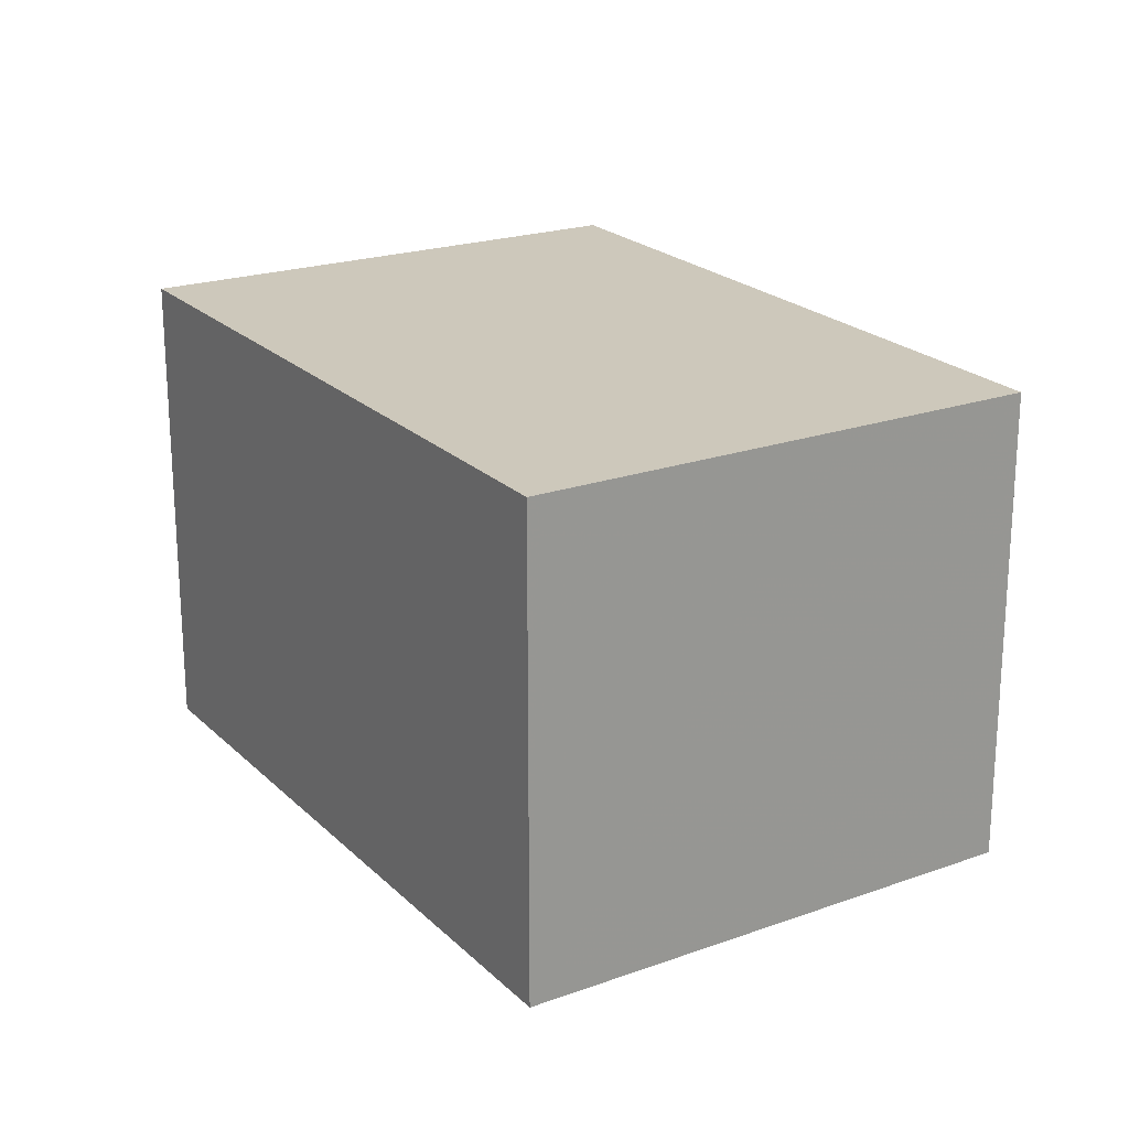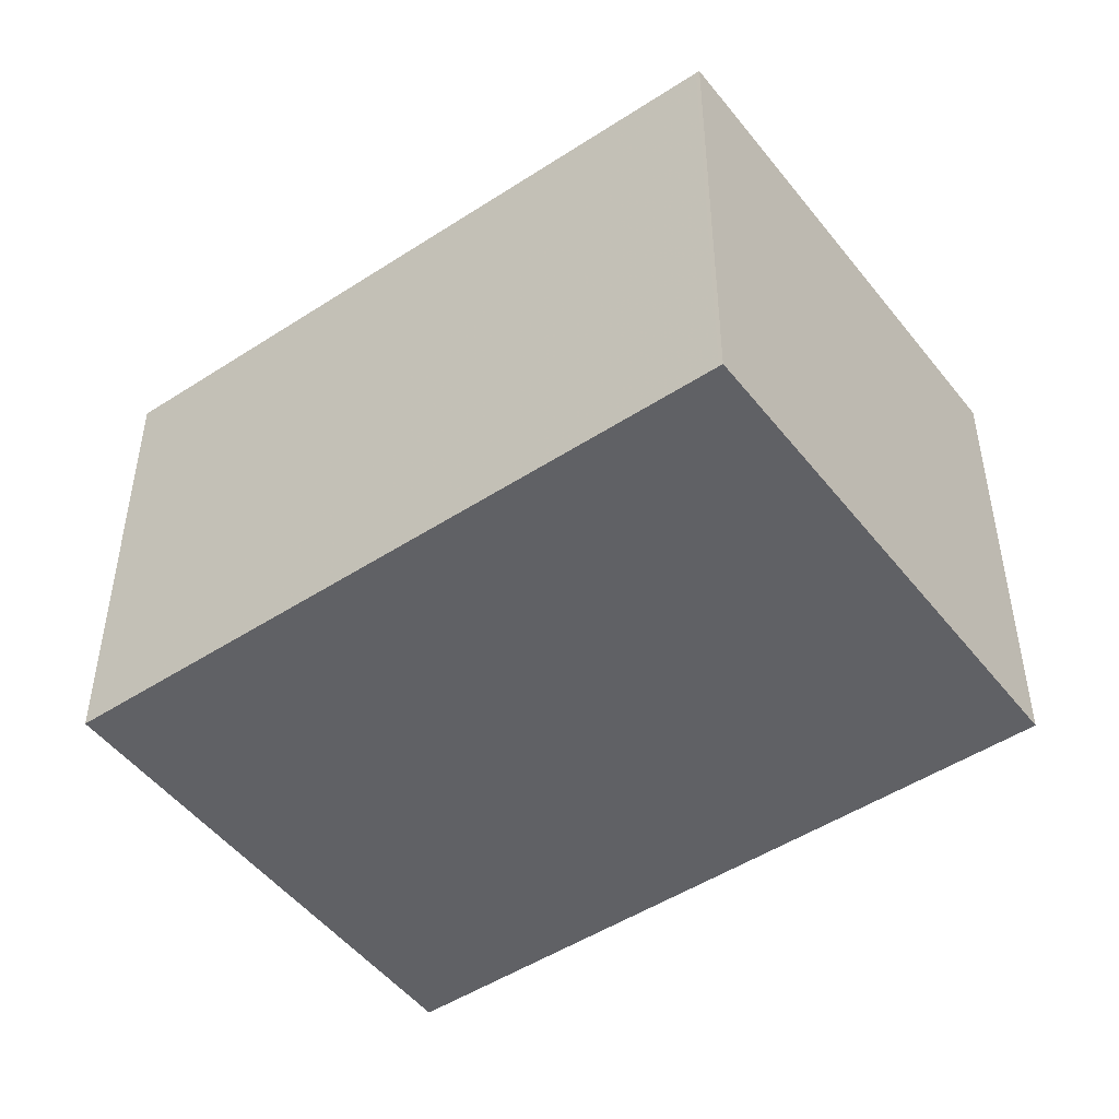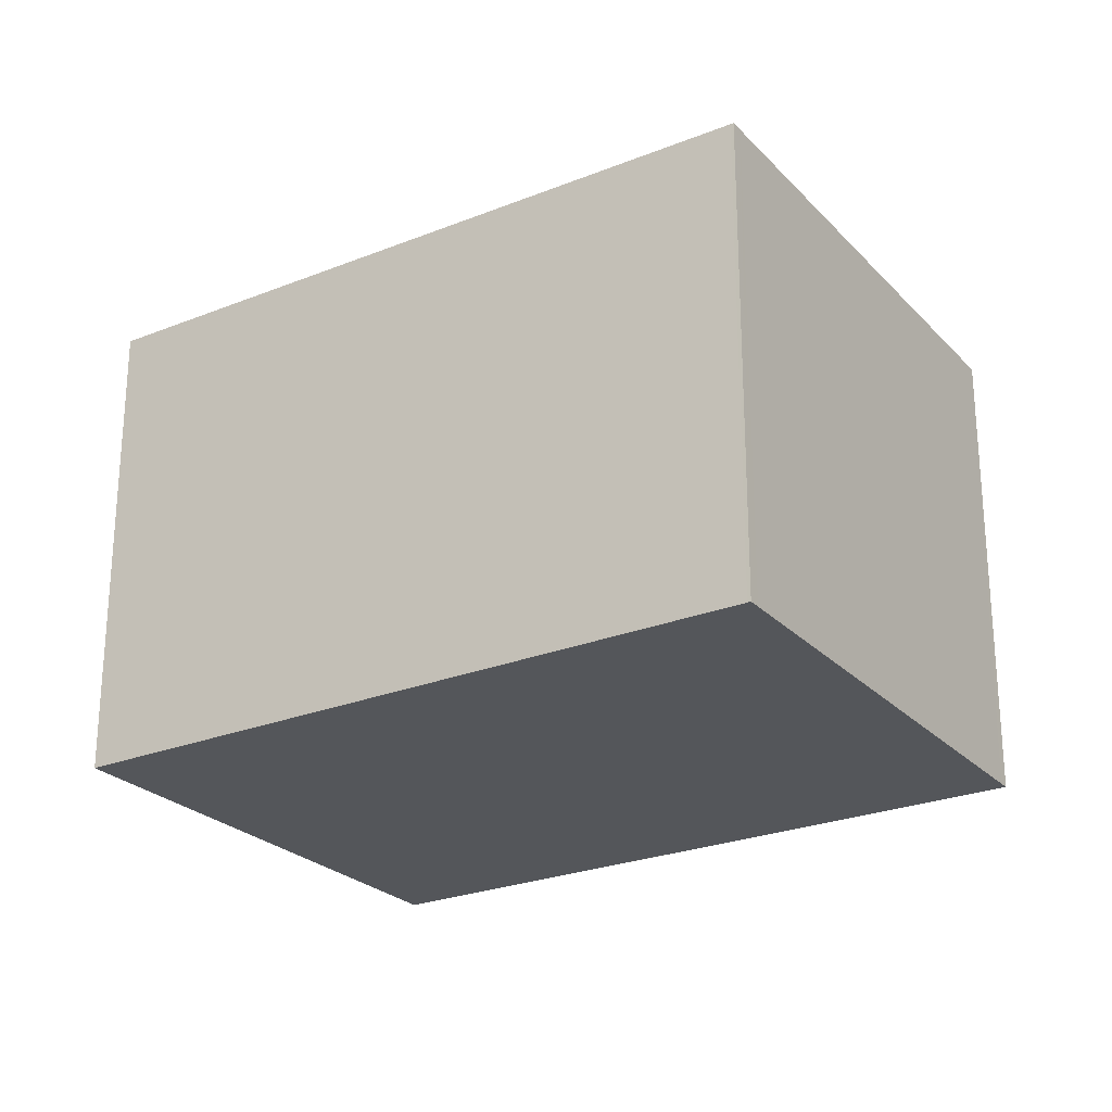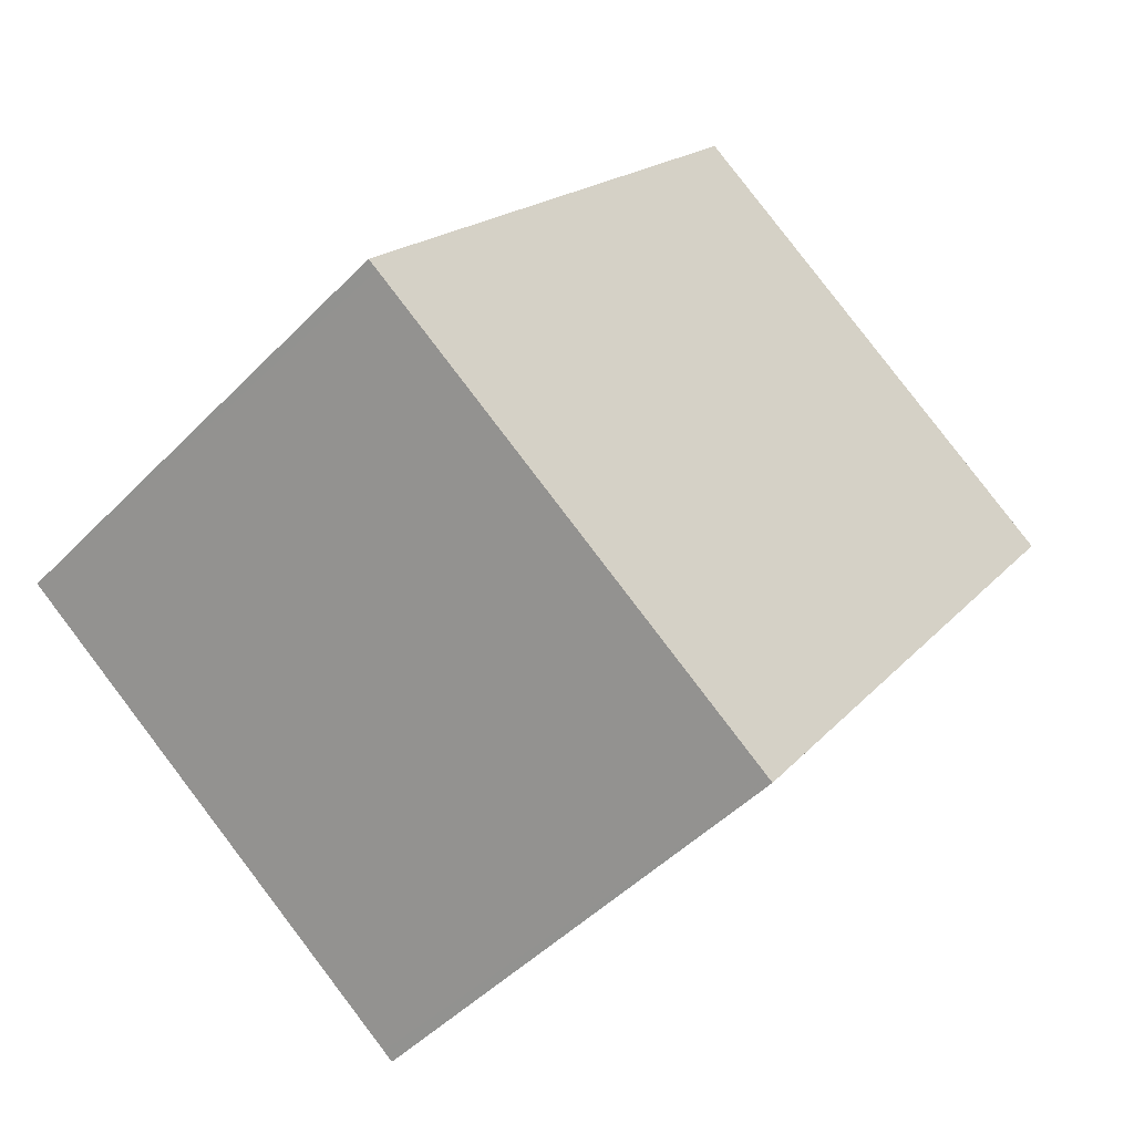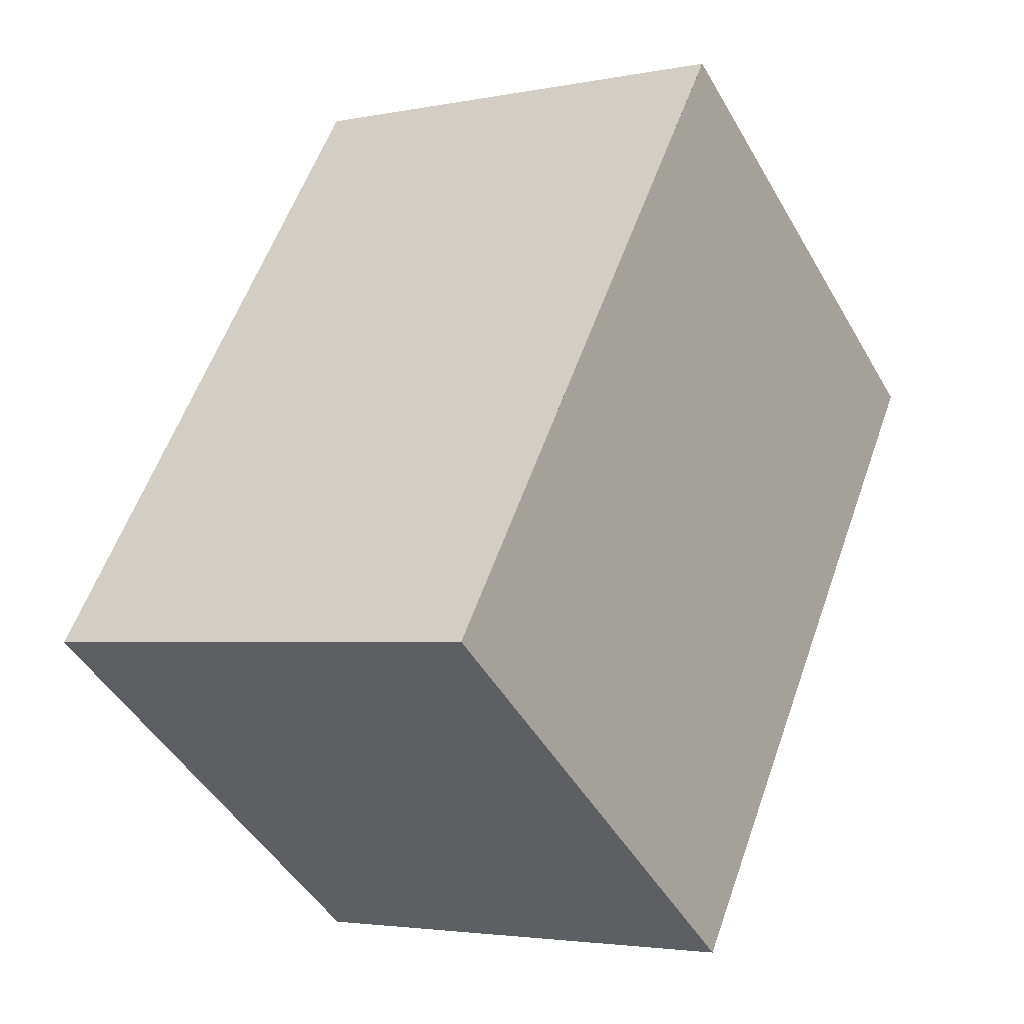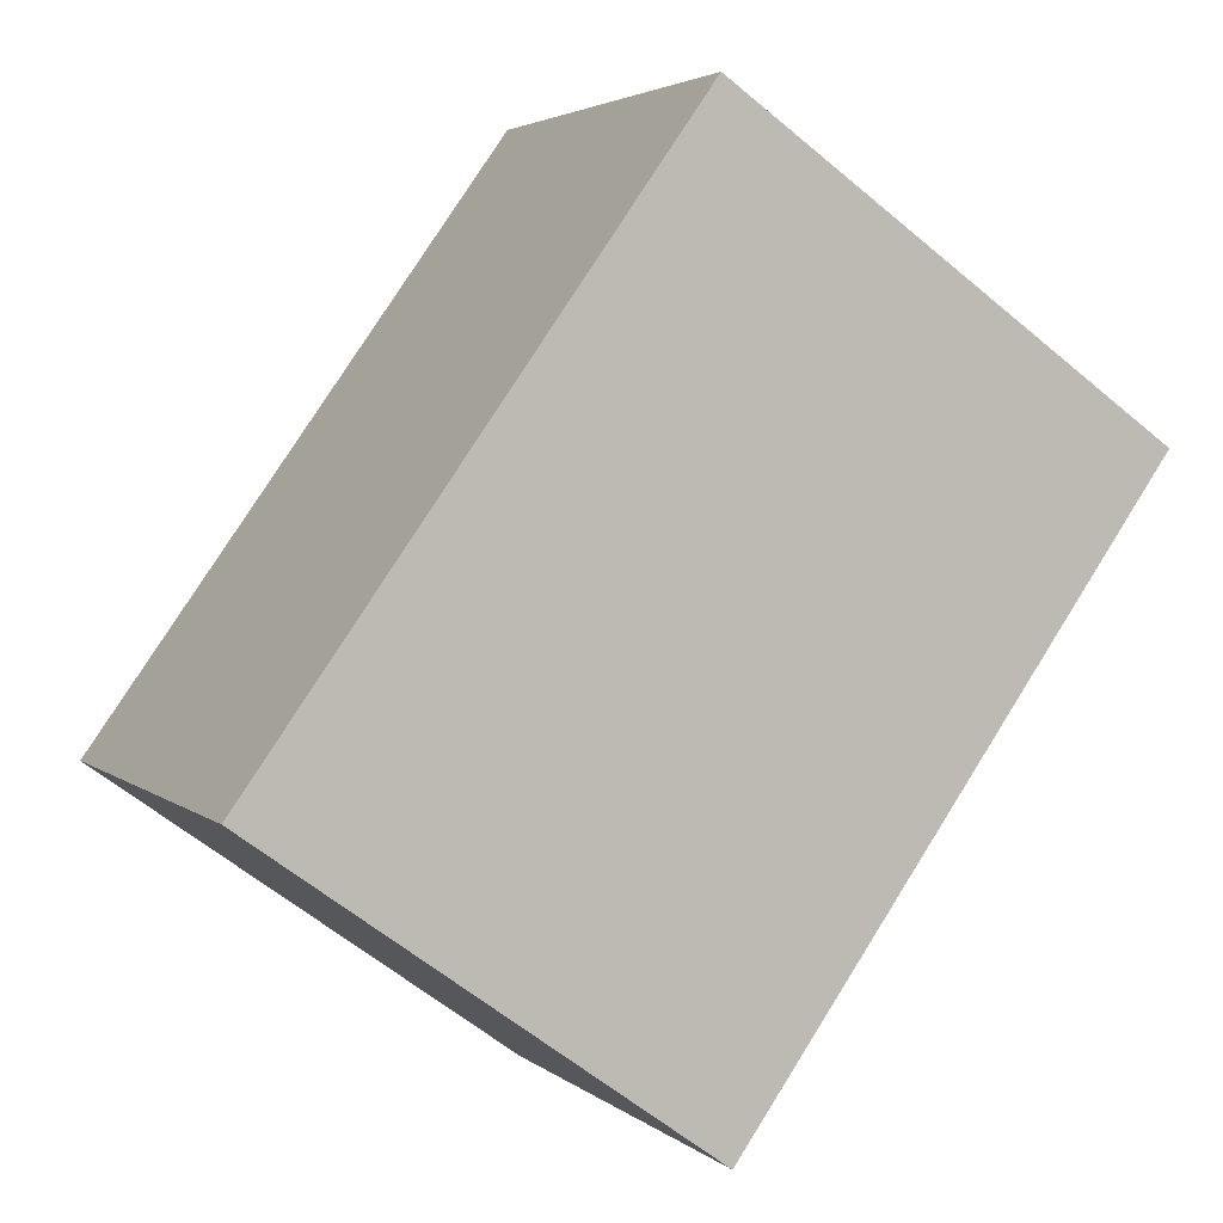
<metadata>
{"format":"obj","ext":"obj","renderer":"f3d","projection":"perspective","resolution":1024,"background":"white","views":[{"elev":22.0,"azim":3.2,"up":"+Z"},{"elev":-48.7,"azim":161.4,"up":"+Z"},{"elev":-25.3,"azim":-21.9,"up":"+Z"},{"elev":-47.8,"azim":138.5,"up":"+Y"},{"elev":-3.2,"azim":124.5,"up":"+Y"},{"elev":3.4,"azim":156.7,"up":"+Y"}]}
</metadata>
<code>
v -1640 -1937 2.37
v -1642 -1935 2.369
v -1640 -1933 2.348
v -1638 -1936 2.349
v -1640 -1933 2.348
v -1642 -1935 2.369
v -1640 -1937 2.37
v -1639 -1937 2.358
v -1638 -1936 2.35
v -1640 -1933 2.348
v -1640 -1937 2.37
v -1642 -1935 2.368
v -1640 -1933 2.348
v -1640 -1937 2.37
v -1642 -1934 2.368
v -1640 -1937 2.37
v -1640 -1937 2.37
v -1640 -1937 0
v -1640 -1937 0
v -1642 -1934 2.368
v -1642 -1935 2.369
v -1642 -1935 4.441e-16
v -1642 -1934 0
v -1640 -1933 2.348
v -1640 -1933 2.348
v -1640 -1933 0
v -1640 -1933 0
v -1638 -1936 2.35
v -1638 -1936 2.349
v -1638 -1936 -4.441e-16
v -1638 -1936 0
v -1638 -1936 2.349
v -1640 -1933 2.348
v -1640 -1933 0
v -1638 -1936 -4.441e-16
v -1642 -1935 2.369
v -1642 -1935 2.369
v -1642 -1935 0
v -1642 -1935 4.441e-16
v -1642 -1935 2.369
v -1640 -1937 2.37
v -1640 -1937 0
v -1642 -1935 0
v -1640 -1937 2.37
v -1639 -1937 2.358
v -1639 -1937 0
v -1640 -1937 0
v -1639 -1937 2.358
v -1638 -1936 2.35
v -1638 -1936 0
v -1639 -1937 0
v -1640 -1933 2.348
v -1640 -1933 2.348
v -1640 -1933 0
v -1640 -1933 0
v -1640 -1937 2.37
v -1640 -1937 2.37
v -1640 -1937 0
v -1640 -1937 0
v -1640 -1933 2.348
v -1642 -1934 2.368
v -1642 -1934 0
v -1640 -1933 0
v -1640 -1937 0
v -1642 -1935 0
v -1640 -1933 0
v -1638 -1936 0
f 13 3 5 10
f 11 8 14
f 10 5 4 9
f 12 10 9 8 11
f 11 7 6 12
f 15 13 10 12
f 14 1 7 11
f 12 6 2 15
f 17 18 19 16
f 21 22 23 20
f 25 26 27 24
f 29 30 31 28
f 33 34 35 32
f 37 38 39 36
f 41 42 43 40
f 45 46 47 44
f 49 50 51 48
f 53 54 55 52
f 57 58 59 56
f 61 62 63 60
f 65 66 67 64

</code>
